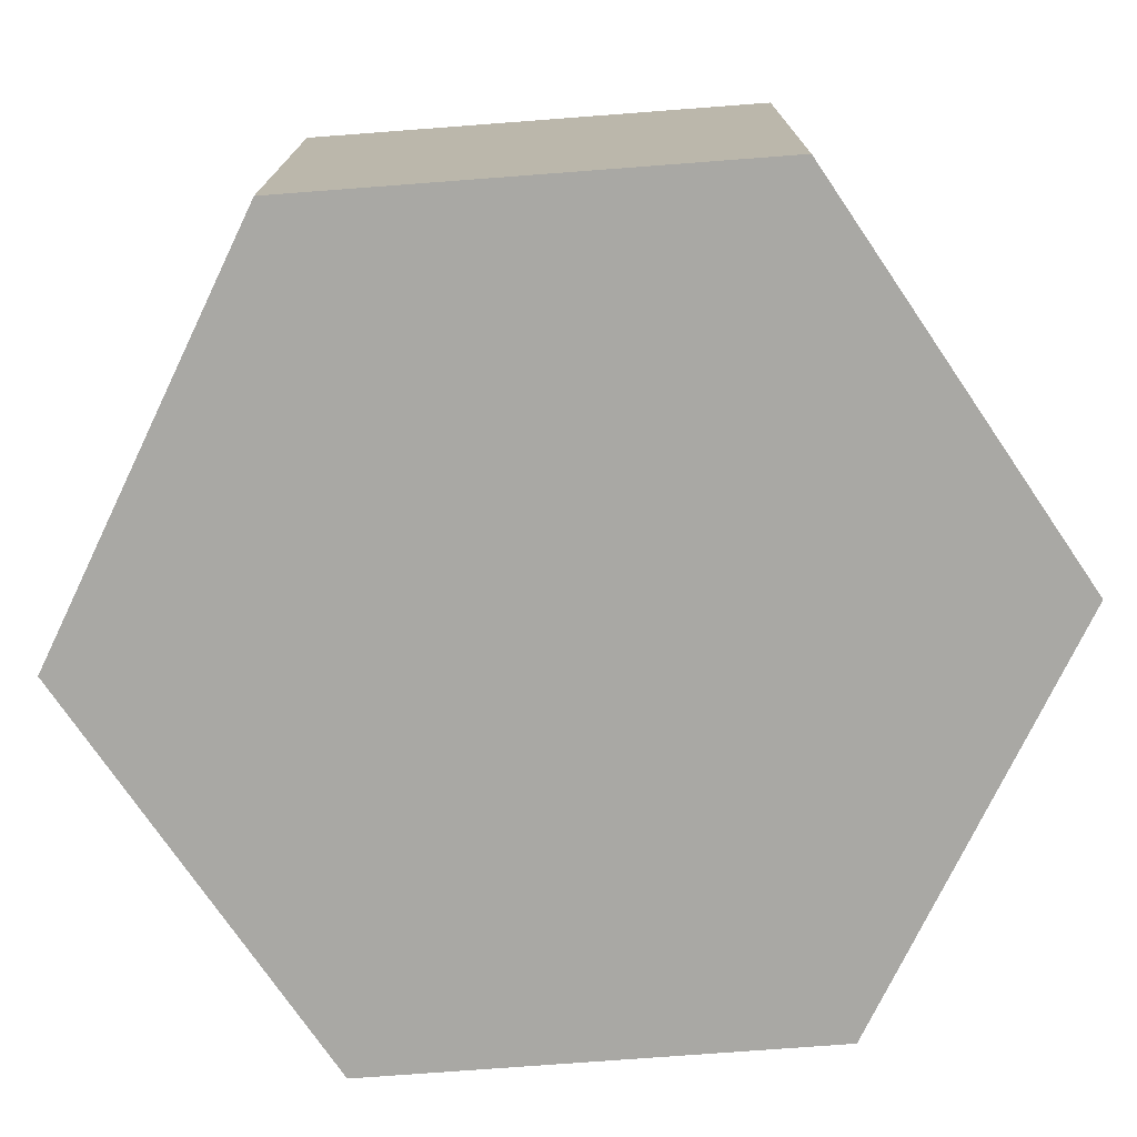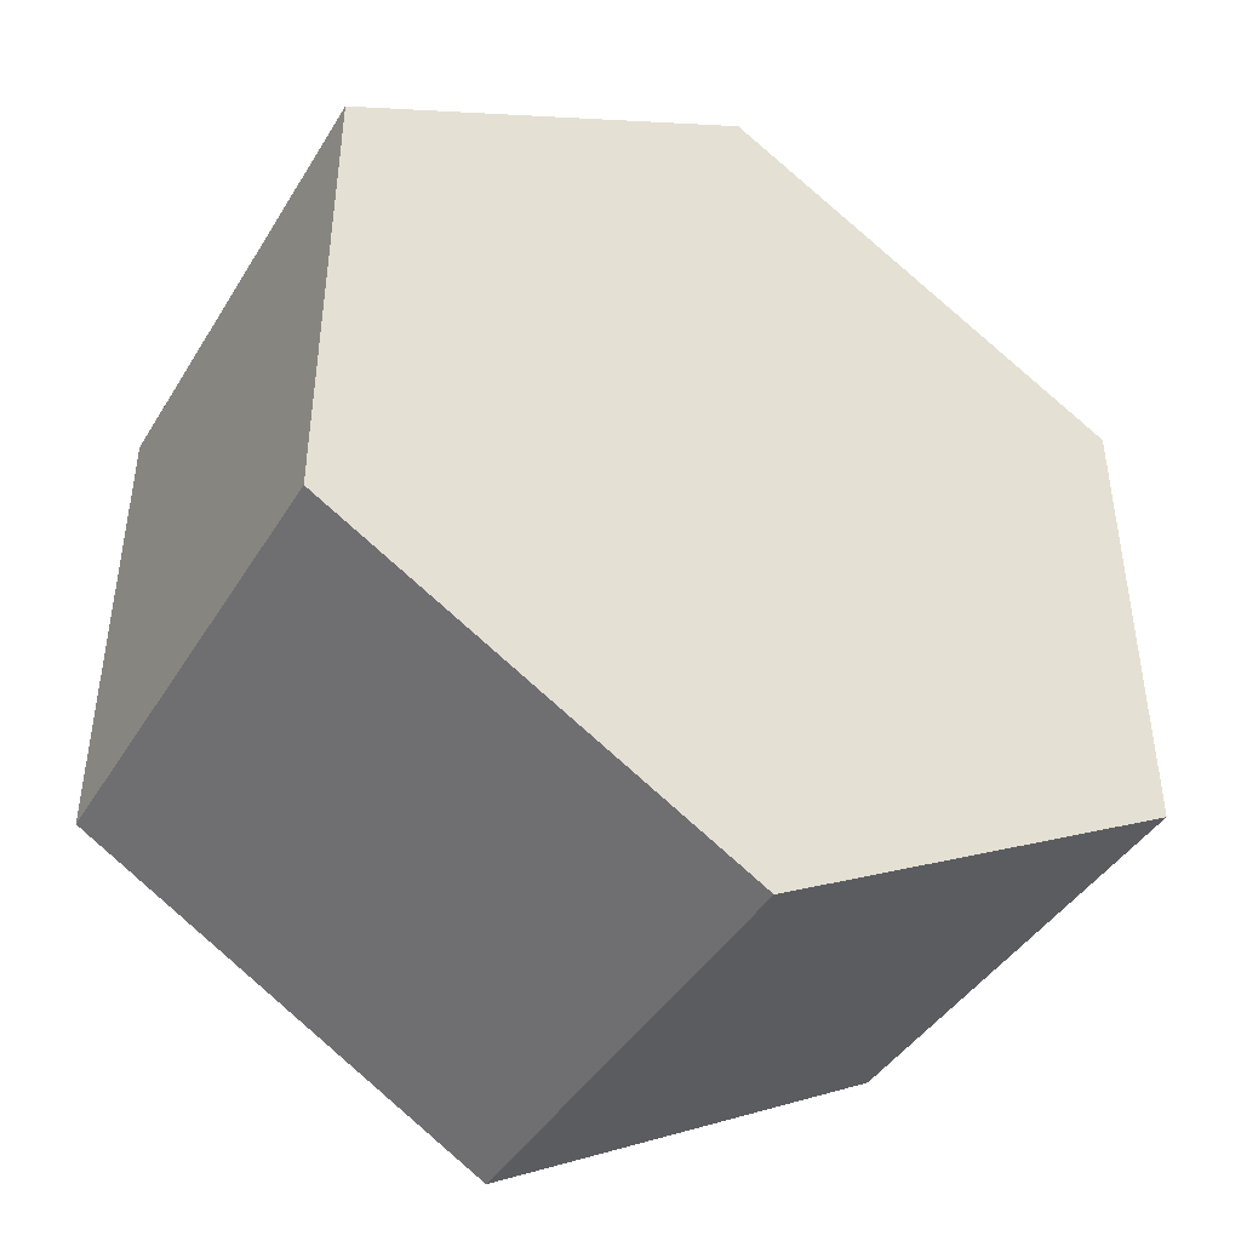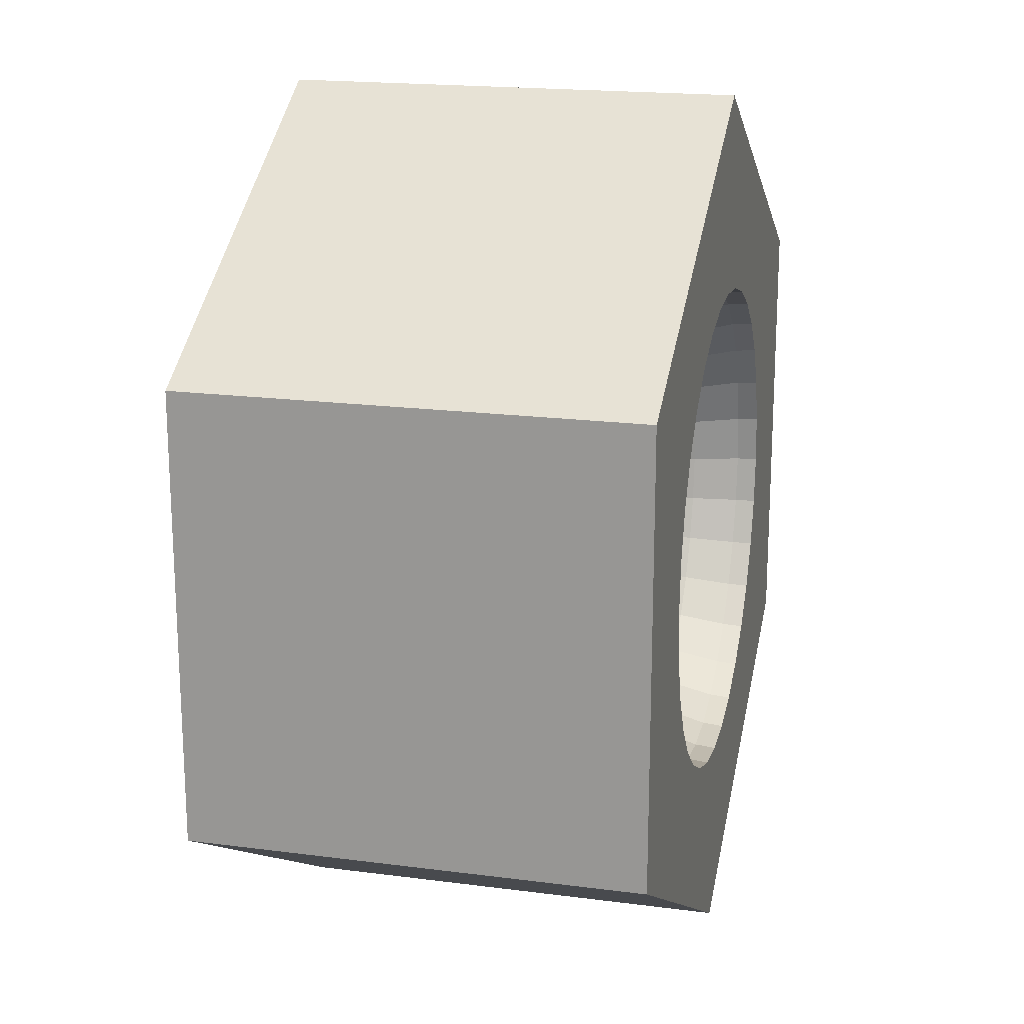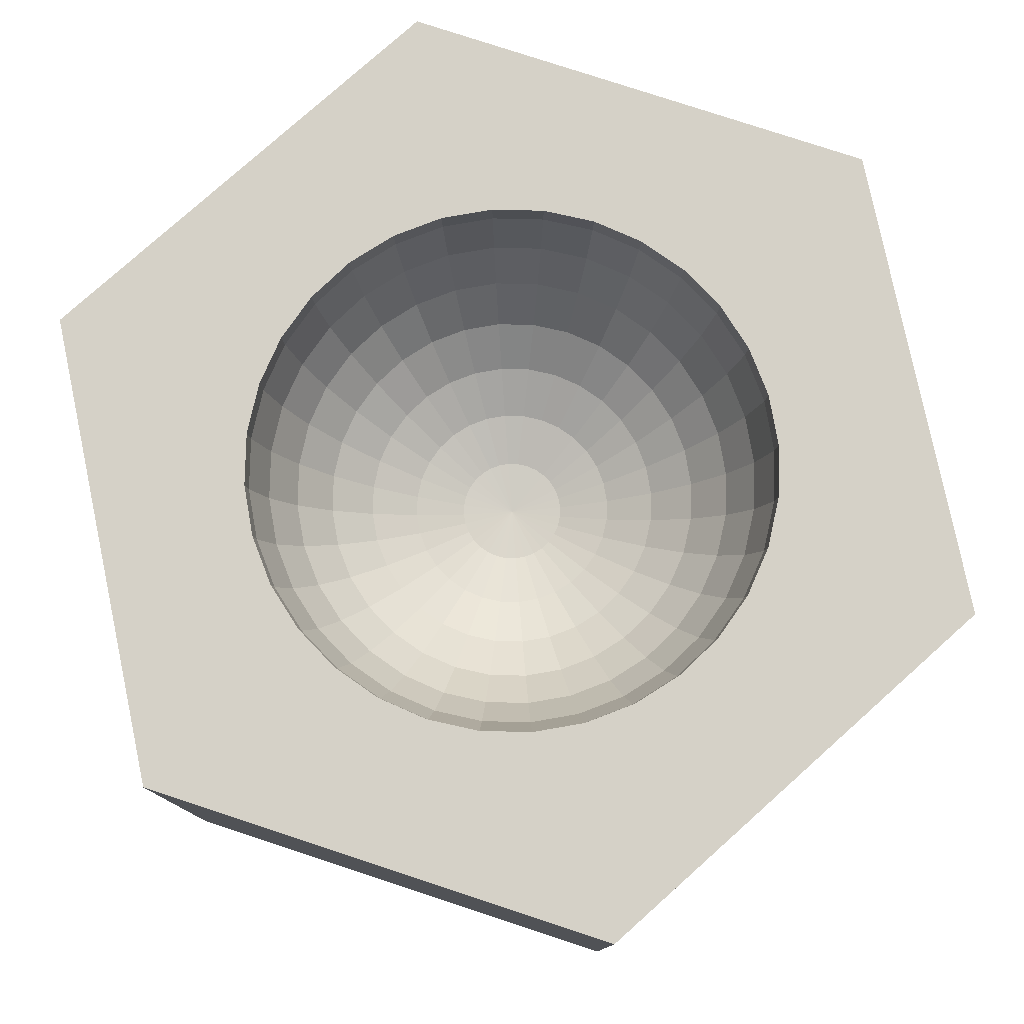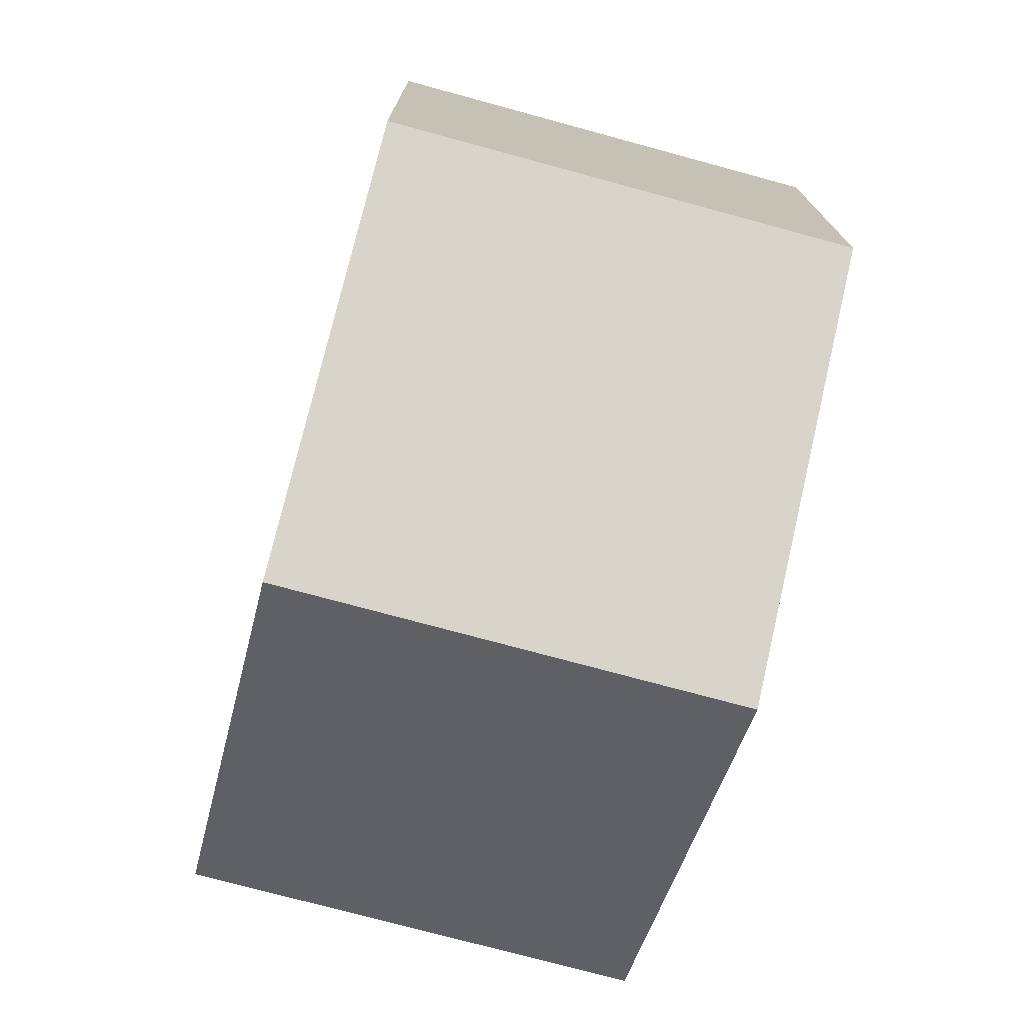
<metadata>
{"format":"obj","ext":"obj","renderer":"f3d","projection":"perspective","resolution":1024,"background":"white","views":[{"elev":-74.9,"azim":154.3,"up":"+Y"},{"elev":-42.8,"azim":-29.4,"up":"+Z"},{"elev":18.7,"azim":104.0,"up":"+Z"},{"elev":78.8,"azim":-71.8,"up":"+Y"},{"elev":-74.8,"azim":74.8,"up":"+Z"}]}
</metadata>
<code>
o Cylinder
v -0 0.9544 -0.5517
v -0 0.5965 -0.3125
v 0.1076 0.9544 -0.5411
v 0.1014 0.8489 -0.5097
v 0.09124 0.7517 -0.4587
v 0.0776 0.6664 -0.3901
v 0.06097 0.5965 -0.3065
v 0.04199 0.5445 -0.2111
v 0.02141 0.5125 -0.1076
v 0.2111 0.9544 -0.5097
v 0.1989 0.8489 -0.4801
v 0.179 0.7517 -0.4321
v 0.1522 0.6664 -0.3675
v 0.1196 0.5965 -0.2887
v 0.08238 0.5445 -0.1989
v 0.04199 0.5125 -0.1014
v 0.3065 0.9544 -0.4587
v 0.2887 0.8489 -0.4321
v 0.2598 0.7517 -0.3889
v 0.221 0.6664 -0.3307
v 0.1736 0.5965 -0.2598
v 0.1196 0.5445 -0.179
v 0.06097 0.5125 -0.09124
v 0.3901 0.9544 -0.3901
v 0.3675 0.8489 -0.3675
v 0.3307 0.7517 -0.3307
v 0.2812 0.6664 -0.2812
v 0.221 0.5965 -0.221
v 0.1522 0.5445 -0.1522
v 0.0776 0.5125 -0.0776
v 0.4587 0.9544 -0.3065
v 0.4321 0.8489 -0.2887
v 0.3889 0.7517 -0.2598
v 0.3307 0.6664 -0.221
v 0.2598 0.5965 -0.1736
v 0.179 0.5445 -0.1196
v 0.09124 0.5125 -0.06097
v 0.5097 0.9544 -0.2111
v 0.4801 0.8489 -0.1989
v 0.4321 0.7517 -0.179
v 0.3675 0.6664 -0.1522
v 0.2887 0.5965 -0.1196
v 0.1989 0.5445 -0.08238
v 0.1014 0.5125 -0.04199
v 0.5411 0.9544 -0.1076
v 0.5097 0.8489 -0.1014
v 0.4587 0.7517 -0.09124
v 0.3901 0.6664 -0.0776
v 0.3065 0.5965 -0.06097
v 0.2111 0.5445 -0.04199
v 0.1076 0.5125 -0.02141
v 0.5517 0.9544 0
v 0.5197 0.8489 0
v 0.4677 0.7517 0
v 0.3977 0.6664 0
v 0.3125 0.5965 0
v 0.2153 0.5445 0
v 0.1097 0.5125 0
v 0.5411 0.9544 0.1076
v 0.5097 0.8489 0.1014
v 0.4587 0.7517 0.09124
v 0.3901 0.6664 0.0776
v 0.3065 0.5965 0.06097
v 0.2111 0.5445 0.04199
v 0.1076 0.5125 0.02141
v 0.5097 0.9544 0.2111
v 0.4801 0.8489 0.1989
v 0.4321 0.7517 0.179
v 0.3675 0.6664 0.1522
v 0.2887 0.5965 0.1196
v 0.1989 0.5445 0.08238
v 0.1014 0.5125 0.04199
v 0.4587 0.9544 0.3065
v 0.4321 0.8489 0.2887
v 0.3889 0.7517 0.2598
v 0.3307 0.6664 0.221
v 0.2598 0.5965 0.1736
v 0.179 0.5445 0.1196
v 0.09124 0.5125 0.06097
v 0.3901 0.9544 0.3901
v 0.3675 0.8489 0.3675
v 0.3307 0.7517 0.3307
v 0.2812 0.6664 0.2812
v 0.221 0.5965 0.221
v 0.1522 0.5445 0.1522
v 0.0776 0.5125 0.0776
v 0.3065 0.9544 0.4587
v 0.2887 0.8489 0.4321
v 0.2598 0.7517 0.3889
v 0.221 0.6664 0.3307
v 0.1736 0.5965 0.2598
v 0.1196 0.5445 0.179
v 0.06097 0.5125 0.09124
v -0 0.5017 0
v 0.2111 0.9544 0.5097
v 0.1989 0.8489 0.4801
v 0.179 0.7517 0.4321
v 0.1522 0.6664 0.3675
v 0.1196 0.5965 0.2887
v 0.08238 0.5445 0.1989
v 0.04199 0.5125 0.1014
v 0.1076 0.9544 0.5411
v 0.1014 0.8489 0.5097
v 0.09124 0.7517 0.4587
v 0.0776 0.6664 0.3901
v 0.06097 0.5965 0.3065
v 0.04199 0.5445 0.2111
v 0.02141 0.5125 0.1076
v -0 0.9544 0.5517
v 0 0.8489 0.5197
v -0 0.7517 0.4677
v -0 0.6664 0.3977
v -0 0.5965 0.3125
v -0 0.5445 0.2153
v -0 0.5125 0.1097
v -0.1076 0.9544 0.5411
v -0.1014 0.8489 0.5097
v -0.09124 0.7517 0.4587
v -0.0776 0.6664 0.3901
v -0.06097 0.5965 0.3065
v -0.04199 0.5445 0.2111
v -0.02141 0.5125 0.1076
v -0.2111 0.9544 0.5097
v -0.1989 0.8489 0.4801
v -0.179 0.7517 0.4321
v -0.1522 0.6664 0.3675
v -0.1196 0.5965 0.2887
v -0.08238 0.5445 0.1989
v -0.04199 0.5125 0.1014
v -0.3065 0.9544 0.4587
v -0.2887 0.8489 0.4321
v -0.2598 0.7517 0.3889
v -0.221 0.6664 0.3307
v -0.1736 0.5965 0.2598
v -0.1196 0.5445 0.179
v -0.06097 0.5125 0.09124
v -0.3901 0.9544 0.3901
v -0.3675 0.8489 0.3675
v -0.3307 0.7517 0.3307
v -0.2812 0.6664 0.2812
v -0.221 0.5965 0.221
v -0.1522 0.5445 0.1522
v -0.0776 0.5125 0.0776
v -0.4587 0.9544 0.3065
v -0.4321 0.8489 0.2887
v -0.3889 0.7517 0.2598
v -0.3307 0.6664 0.221
v -0.2598 0.5965 0.1736
v -0.179 0.5445 0.1196
v -0.09124 0.5125 0.06097
v -0.5097 0.9544 0.2111
v -0.4801 0.8489 0.1989
v -0.4321 0.7517 0.179
v -0.3675 0.6664 0.1522
v -0.2887 0.5965 0.1196
v -0.1989 0.5445 0.08238
v -0.1014 0.5125 0.04199
v -0.5411 0.9544 0.1076
v -0.5097 0.8489 0.1014
v -0.4587 0.7517 0.09124
v -0.3901 0.6664 0.0776
v -0.3065 0.5965 0.06097
v -0.2111 0.5445 0.04199
v -0.1076 0.5125 0.02141
v -0.5517 0.9544 -0
v -0.5197 0.8489 0
v -0.4677 0.7517 0
v -0.3977 0.6664 0
v -0.3125 0.5965 0
v -0.2153 0.5445 0
v -0.1097 0.5125 0
v -0.5411 0.9544 -0.1076
v -0.5097 0.8489 -0.1014
v -0.4587 0.7517 -0.09124
v -0.3901 0.6664 -0.0776
v -0.3065 0.5965 -0.06097
v -0.2111 0.5445 -0.04199
v -0.1076 0.5125 -0.02141
v -0.5097 0.9544 -0.2111
v -0.4801 0.8489 -0.1989
v -0.4321 0.7517 -0.179
v -0.3675 0.6664 -0.1522
v -0.2887 0.5965 -0.1196
v -0.1989 0.5445 -0.08238
v -0.1014 0.5125 -0.04199
v -0.4587 0.9544 -0.3065
v -0.4321 0.8489 -0.2887
v -0.3889 0.7517 -0.2598
v -0.3307 0.6664 -0.221
v -0.2598 0.5965 -0.1736
v -0.179 0.5445 -0.1196
v -0.09124 0.5125 -0.06097
v -0.3901 0.9544 -0.3901
v -0.3675 0.8489 -0.3675
v -0.3307 0.7517 -0.3307
v -0.2812 0.6664 -0.2812
v -0.221 0.5965 -0.221
v -0.1522 0.5445 -0.1522
v -0.0776 0.5125 -0.0776
v -0.3065 0.9544 -0.4587
v -0.2887 0.8489 -0.4321
v -0.2598 0.7517 -0.3889
v -0.221 0.6664 -0.3307
v -0.1736 0.5965 -0.2598
v -0.1196 0.5445 -0.179
v -0.06097 0.5125 -0.09124
v -0.2111 0.9544 -0.5097
v -0.1989 0.8489 -0.4801
v -0.179 0.7517 -0.4321
v -0.1522 0.6664 -0.3675
v -0.1196 0.5965 -0.2887
v -0.08238 0.5445 -0.1989
v -0.04199 0.5125 -0.1014
v -0.1076 0.9544 -0.5411
v -0.1014 0.8489 -0.5097
v -0.09124 0.7517 -0.4587
v -0.0776 0.6664 -0.3901
v -0.06097 0.5965 -0.3065
v -0.04199 0.5445 -0.2111
v -0.02141 0.5125 -0.1076
v 0 0.8489 -0.5197
v 0 0.7517 -0.4677
v 0 0.6664 -0.3977
v 0 0.5445 -0.2153
v -0 0.5125 -0.1097
v 0 0 -1
v 0 1 -1
v 0.866 0 -0.5
v 0.866 1 -0.5
v 0.866 0 0.5
v 0.866 1 0.5
v -0 0 1
v -0 1 1
v -0.866 0 0.5
v -0.866 1 0.5
v -0.866 0 -0.5
v -0.866 1 -0.5
v -0 1 0
v 0 1 -1
v 0.866 1 -0.5
v 0.866 1 0.5
v -0 1 1
v -0.866 1 0.5
v -0.866 1 -0.5
v 0 1 -1
v 0.866 1 -0.5
v 0.866 1 0.5
v -0 1 1
v -0.866 1 0.5
v -0.866 1 -0.5
v 0 0 -1
v 0.866 0 -0.5
v 0.866 1 -0.5
v 0 1 -1
v 0.866 0 0.5
v 0.866 1 0.5
v -0 0 1
v -0 1 1
v -0.866 0 0.5
v -0.866 1 0.5
v -0.866 0 -0.5
v -0.866 1 -0.5
v -0 0 0
v -0.3933 1 0.3933
v -0.4796 1 0.2769
v -0.4624 1 0.309
v 0.5562 1 0
v 0.5455 1 0.1085
v 0.5138 1 0.2128
v 0.3933 1 0.3933
v 0.4624 1 0.309
v 0.4796 1 0.2769
v 0.309 1 0.4624
v 0.2128 1 0.5138
v 0.1085 1 0.5455
v -0 1 0.5562
v -0.1085 1 0.5455
v -0.2128 1 0.5138
v -0.309 1 0.4624
v -0.5138 1 0.2128
v -0.5455 1 0.1085
v -0.5562 1 0
v 0.5455 1 -0.1085
v -0.5455 1 -0.1085
v 0.5138 1 -0.2128
v -0.5138 1 -0.2128
v 0.4624 1 -0.309
v 0.4796 1 -0.2769
v -0.4624 1 -0.309
v -0.4796 1 -0.2769
v 0.3933 1 -0.3933
v 0.309 1 -0.4624
v -0.309 1 -0.4624
v -0.3933 1 -0.3933
v 0.2128 1 -0.5138
v -0 1 -0.5562
v -0.1085 1 -0.5455
v -0.2128 1 -0.5138
v 0.1085 1 -0.5455
f 222 5 4 221
f 223 6 5 222
f 2 7 6 223
f 224 8 7 2
f 225 9 8 224
f 94 9 225
f 1 3 299 296
f 221 4 3 1
f 4 11 10 3
f 5 12 11 4
f 6 13 12 5
f 7 14 13 6
f 8 15 14 7
f 9 16 15 8
f 94 16 9
f 3 10 295 299
f 15 22 21 14
f 16 23 22 15
f 94 23 16
f 10 17 292 295
f 11 18 17 10
f 12 19 18 11
f 13 20 19 12
f 14 21 20 13
f 19 26 25 18
f 20 27 26 19
f 21 28 27 20
f 22 29 28 21
f 23 30 29 22
f 94 30 23
f 17 24 291 292
f 18 25 24 17
f 30 37 36 29
f 94 37 30
f 24 31 287 291
f 25 32 31 24
f 26 33 32 25
f 27 34 33 26
f 28 35 34 27
f 29 36 35 28
f 33 40 39 32
f 34 41 40 33
f 35 42 41 34
f 36 43 42 35
f 37 44 43 36
f 94 44 37
f 31 38 285 288 287
f 32 39 38 31
f 44 51 50 43
f 94 51 44
f 38 45 283 285
f 39 46 45 38
f 40 47 46 39
f 41 48 47 40
f 42 49 48 41
f 43 50 49 42
f 48 55 54 47
f 49 56 55 48
f 50 57 56 49
f 51 58 57 50
f 94 58 51
f 45 52 267 283
f 46 53 52 45
f 47 54 53 46
f 94 65 58
f 52 59 268 267
f 53 60 59 52
f 54 61 60 53
f 55 62 61 54
f 56 63 62 55
f 57 64 63 56
f 58 65 64 57
f 63 70 69 62
f 64 71 70 63
f 65 72 71 64
f 94 72 65
f 59 66 269 268
f 60 67 66 59
f 61 68 67 60
f 62 69 68 61
f 66 73 271 272 269
f 67 74 73 66
f 68 75 74 67
f 69 76 75 68
f 70 77 76 69
f 71 78 77 70
f 72 79 78 71
f 94 79 72
f 77 84 83 76
f 78 85 84 77
f 79 86 85 78
f 94 86 79
f 73 80 270 271
f 74 81 80 73
f 75 82 81 74
f 76 83 82 75
f 81 88 87 80
f 82 89 88 81
f 83 90 89 82
f 84 91 90 83
f 85 92 91 84
f 86 93 92 85
f 94 93 86
f 80 87 273 270
f 92 100 99 91
f 93 101 100 92
f 94 101 93
f 87 95 274 273
f 88 96 95 87
f 89 97 96 88
f 90 98 97 89
f 91 99 98 90
f 96 103 102 95
f 97 104 103 96
f 98 105 104 97
f 99 106 105 98
f 100 107 106 99
f 101 108 107 100
f 94 108 101
f 95 102 275 274
f 107 114 113 106
f 108 115 114 107
f 94 115 108
f 102 109 276 275
f 103 110 109 102
f 104 111 110 103
f 105 112 111 104
f 106 113 112 105
f 111 118 117 110
f 112 119 118 111
f 113 120 119 112
f 114 121 120 113
f 115 122 121 114
f 94 122 115
f 109 116 277 276
f 110 117 116 109
f 122 129 128 121
f 94 129 122
f 116 123 278 277
f 117 124 123 116
f 118 125 124 117
f 119 126 125 118
f 120 127 126 119
f 121 128 127 120
f 126 133 132 125
f 127 134 133 126
f 128 135 134 127
f 129 136 135 128
f 94 136 129
f 123 130 279 278
f 124 131 130 123
f 125 132 131 124
f 94 143 136
f 130 137 264 279
f 131 138 137 130
f 132 139 138 131
f 133 140 139 132
f 134 141 140 133
f 135 142 141 134
f 136 143 142 135
f 140 147 146 139
f 141 148 147 140
f 142 149 148 141
f 143 150 149 142
f 94 150 143
f 137 144 266 264
f 138 145 144 137
f 139 146 145 138
f 94 157 150
f 144 151 280 265 266
f 145 152 151 144
f 146 153 152 145
f 147 154 153 146
f 148 155 154 147
f 149 156 155 148
f 150 157 156 149
f 155 162 161 154
f 156 163 162 155
f 157 164 163 156
f 94 164 157
f 151 158 281 280
f 152 159 158 151
f 153 160 159 152
f 154 161 160 153
f 158 165 282 281
f 159 166 165 158
f 160 167 166 159
f 161 168 167 160
f 162 169 168 161
f 163 170 169 162
f 164 171 170 163
f 94 171 164
f 169 176 175 168
f 170 177 176 169
f 171 178 177 170
f 94 178 171
f 165 172 284 282
f 166 173 172 165
f 167 174 173 166
f 168 175 174 167
f 173 180 179 172
f 174 181 180 173
f 175 182 181 174
f 176 183 182 175
f 177 184 183 176
f 178 185 184 177
f 94 185 178
f 172 179 286 284
f 184 191 190 183
f 185 192 191 184
f 94 192 185
f 179 186 289 290 286
f 180 187 186 179
f 181 188 187 180
f 182 189 188 181
f 183 190 189 182
f 188 195 194 187
f 189 196 195 188
f 190 197 196 189
f 191 198 197 190
f 192 199 198 191
f 94 199 192
f 186 193 294 289
f 187 194 193 186
f 199 206 205 198
f 94 206 199
f 193 200 293 294
f 194 201 200 193
f 195 202 201 194
f 196 203 202 195
f 197 204 203 196
f 198 205 204 197
f 202 209 208 201
f 203 210 209 202
f 204 211 210 203
f 205 212 211 204
f 206 213 212 205
f 94 213 206
f 200 207 298 293
f 201 208 207 200
f 213 220 219 212
f 94 220 213
f 207 214 297 298
f 208 215 214 207
f 209 216 215 208
f 210 217 216 209
f 211 218 217 210
f 212 219 218 211
f 217 223 222 216
f 218 2 223 217
f 219 224 2 218
f 220 225 224 219
f 94 225 220
f 214 1 296 297
f 215 221 1 214
f 216 222 221 215
f 226 236 261 251
f 229 231 256 253
f 231 233 258 256
f 227 229 253 254
f 233 235 260 258
f 230 228 252 255
f 273 256 270
f 255 263 252
f 253 292 291
f 282 260 281
f 267 253 283
f 260 279 264
f 293 262 294
f 229 227 239 240
f 233 231 241 242
f 227 237 244 239
f 235 233 242 243
f 231 229 240 241
f 237 235 243 244
f 244 243 249 250
f 242 241 247 248
f 240 239 245 246
f 239 244 250 245
f 243 242 248 249
f 241 240 246 247
f 251 254 253 252
f 252 253 256 255
f 256 257 255
f 257 258 260 259
f 259 260 262 261
f 261 262 254 251
f 236 234 259 261
f 234 232 257 259
f 237 227 254 262
f 228 226 251 252
f 232 230 255 257
f 235 237 262 260
f 261 263 259
f 252 263 251
f 257 263 255
f 251 263 261
f 259 263 257
f 256 273 258
f 258 275 276
f 258 274 275
f 271 256 272
f 270 256 271
f 258 273 274
f 296 299 254
f 254 292 253
f 299 295 254
f 253 287 288
f 253 291 287
f 295 292 254
f 262 286 290
f 262 284 286
f 280 260 265
f 281 260 280
f 260 282 262
f 262 282 284
f 256 269 272
f 256 268 269
f 285 253 288
f 283 253 285
f 253 267 256
f 256 267 268
f 276 277 258
f 258 279 260
f 277 278 258
f 260 266 265
f 260 264 266
f 278 279 258
f 262 293 254
f 254 297 296
f 254 298 297
f 289 262 290
f 294 262 289
f 254 293 298
f 256 258 257

</code>
